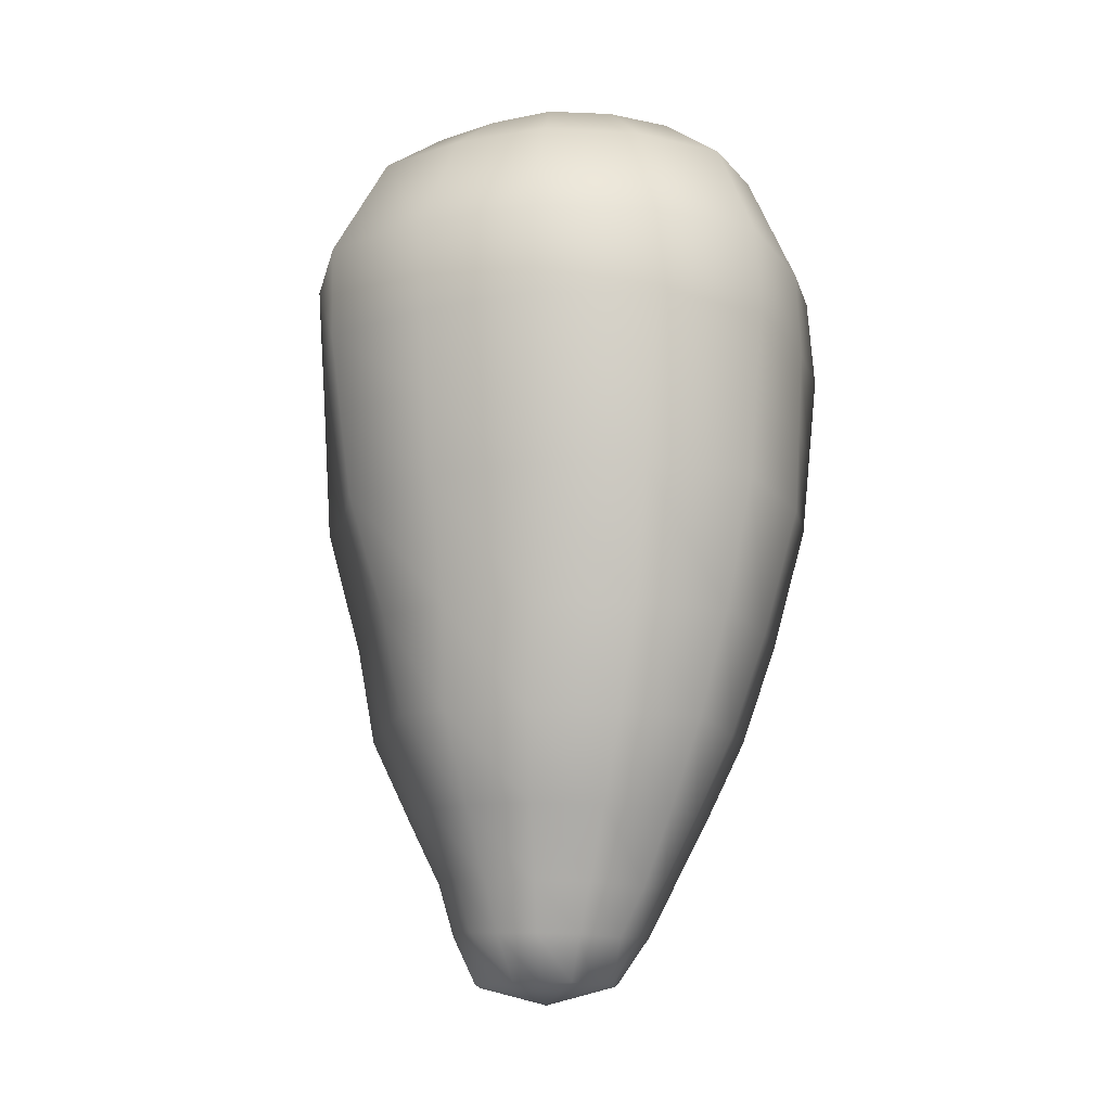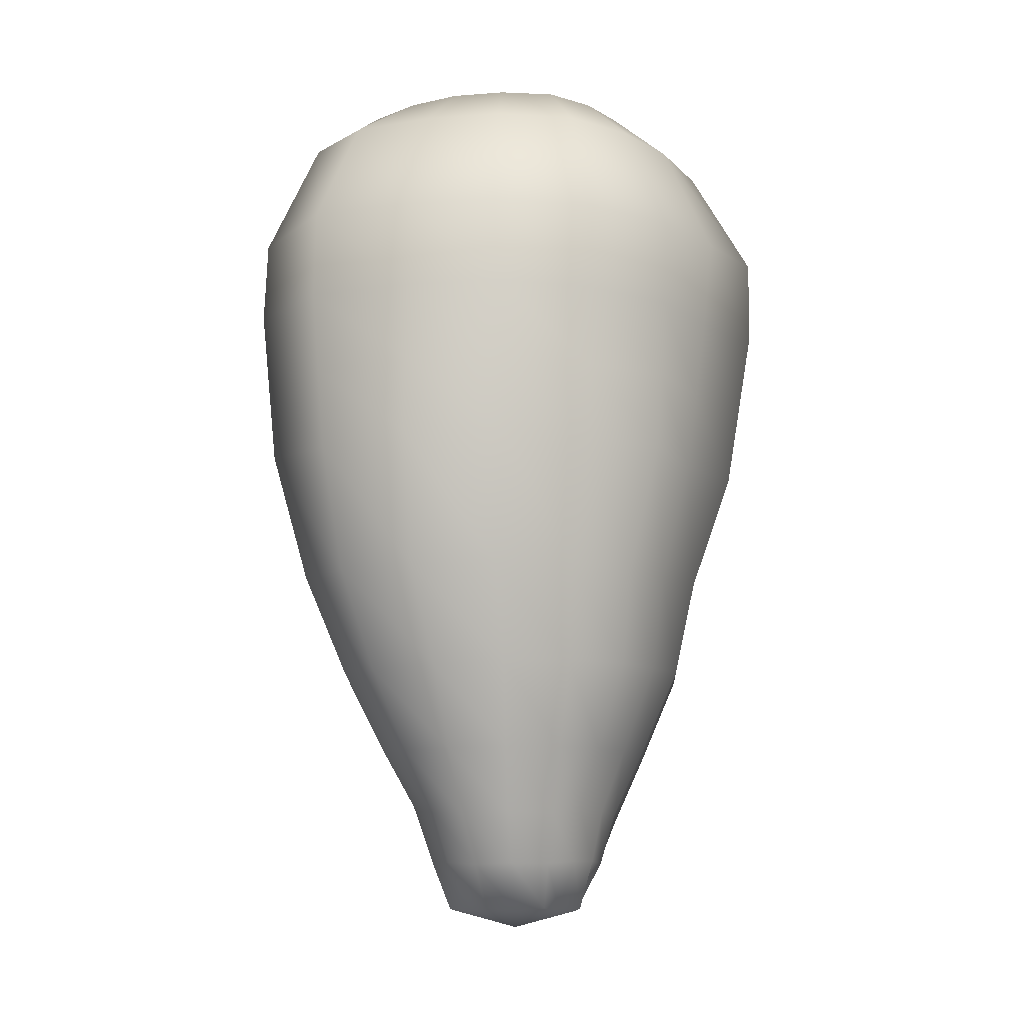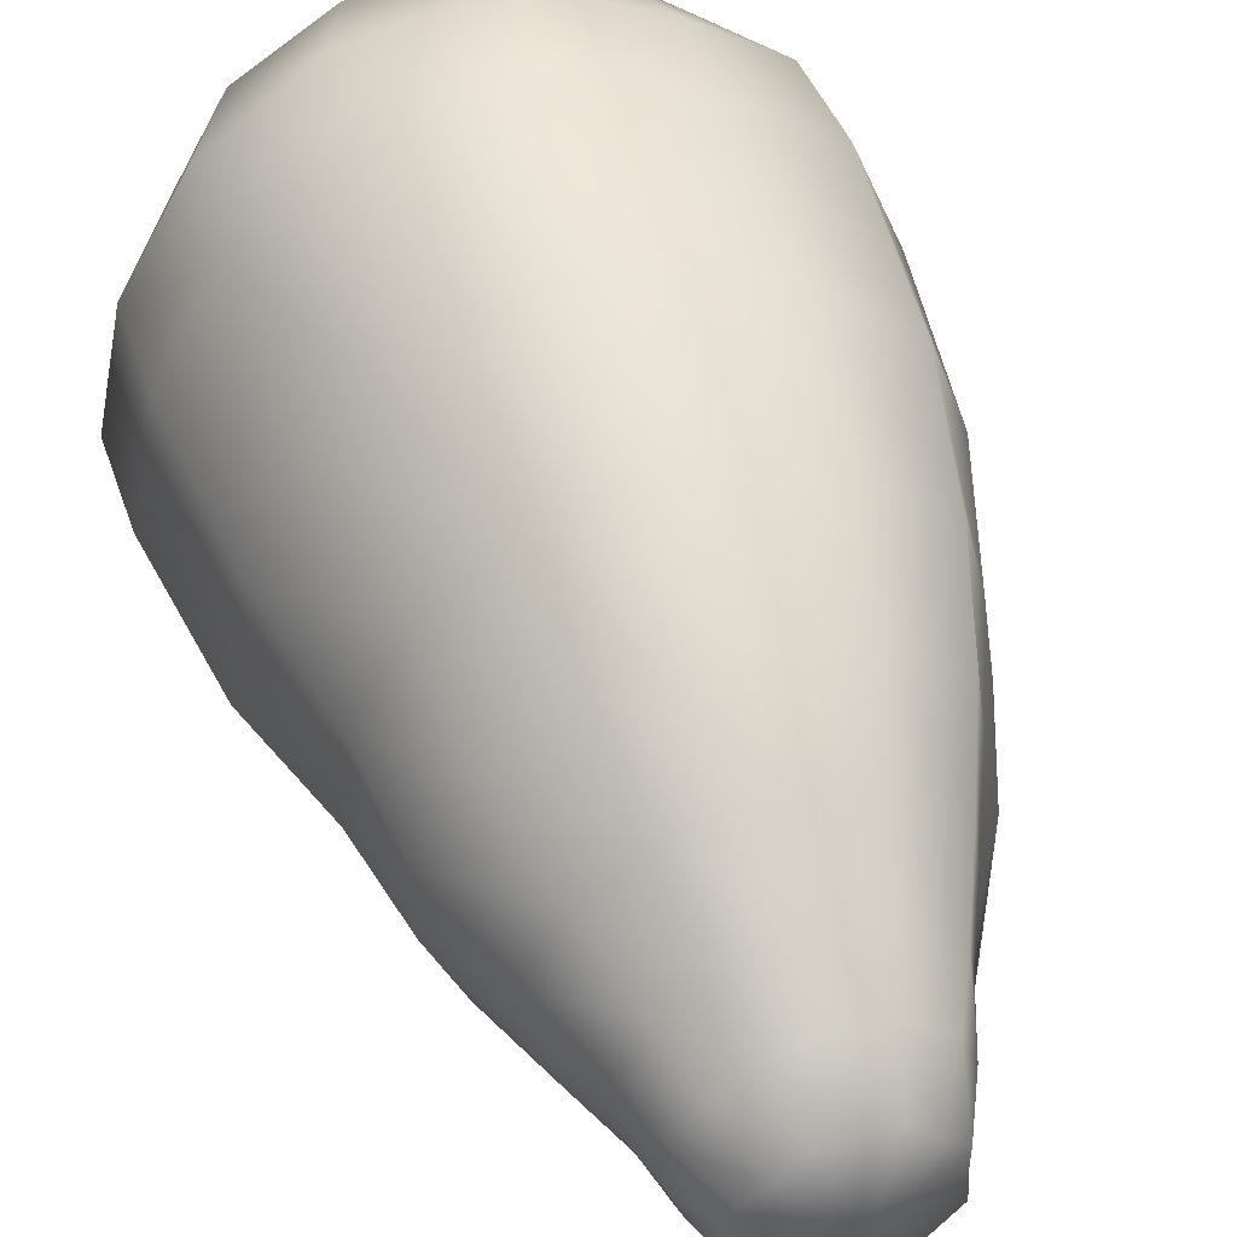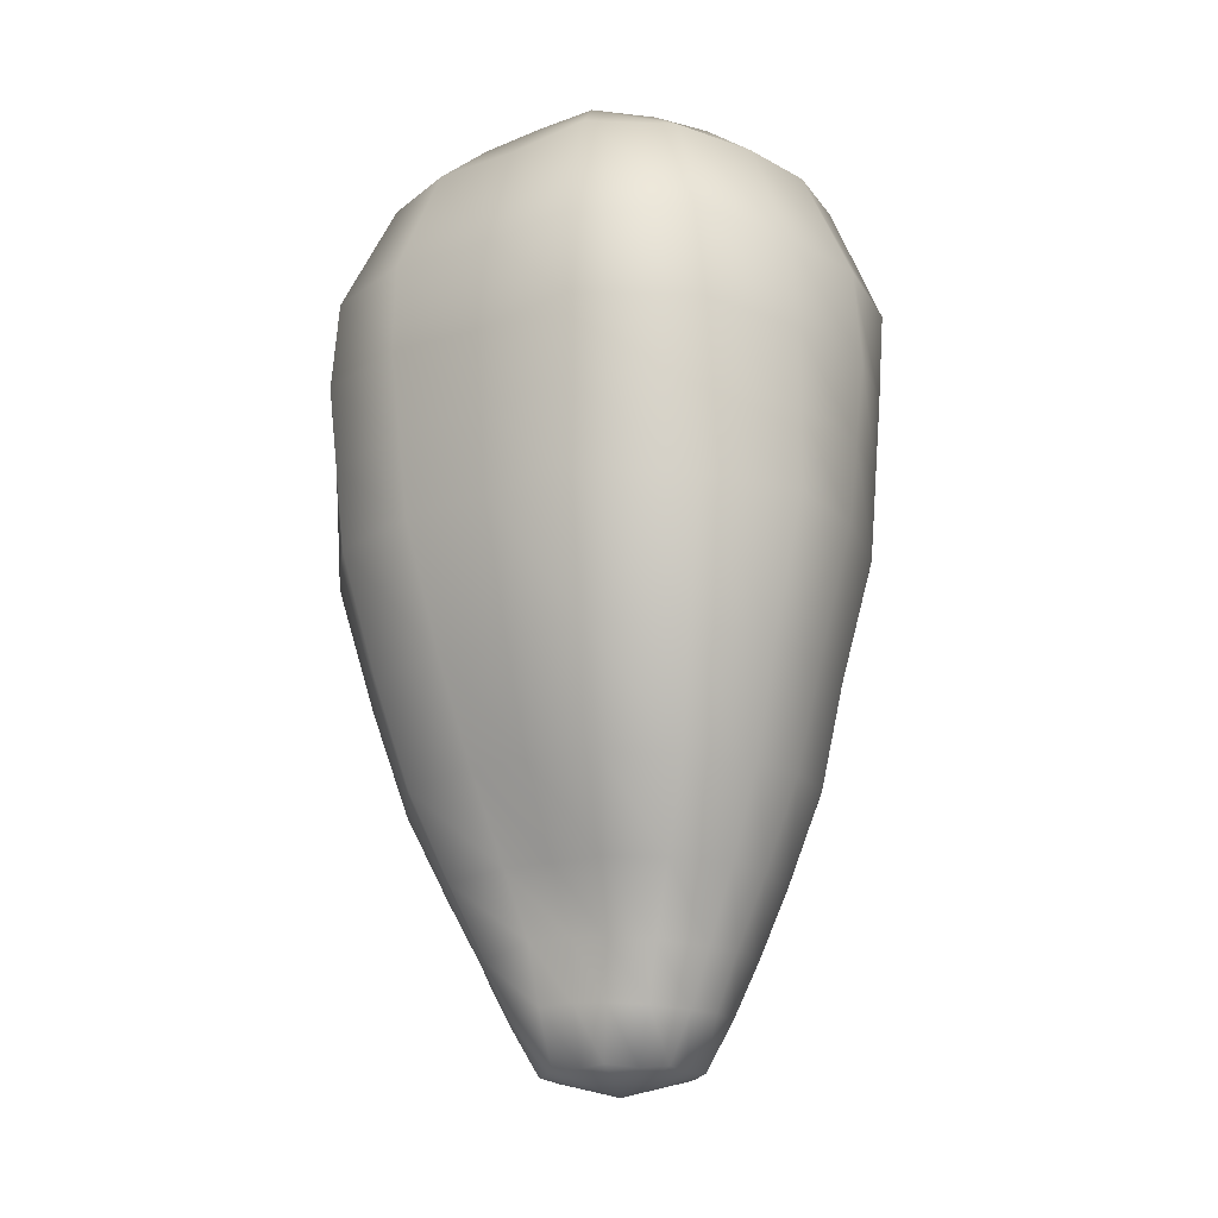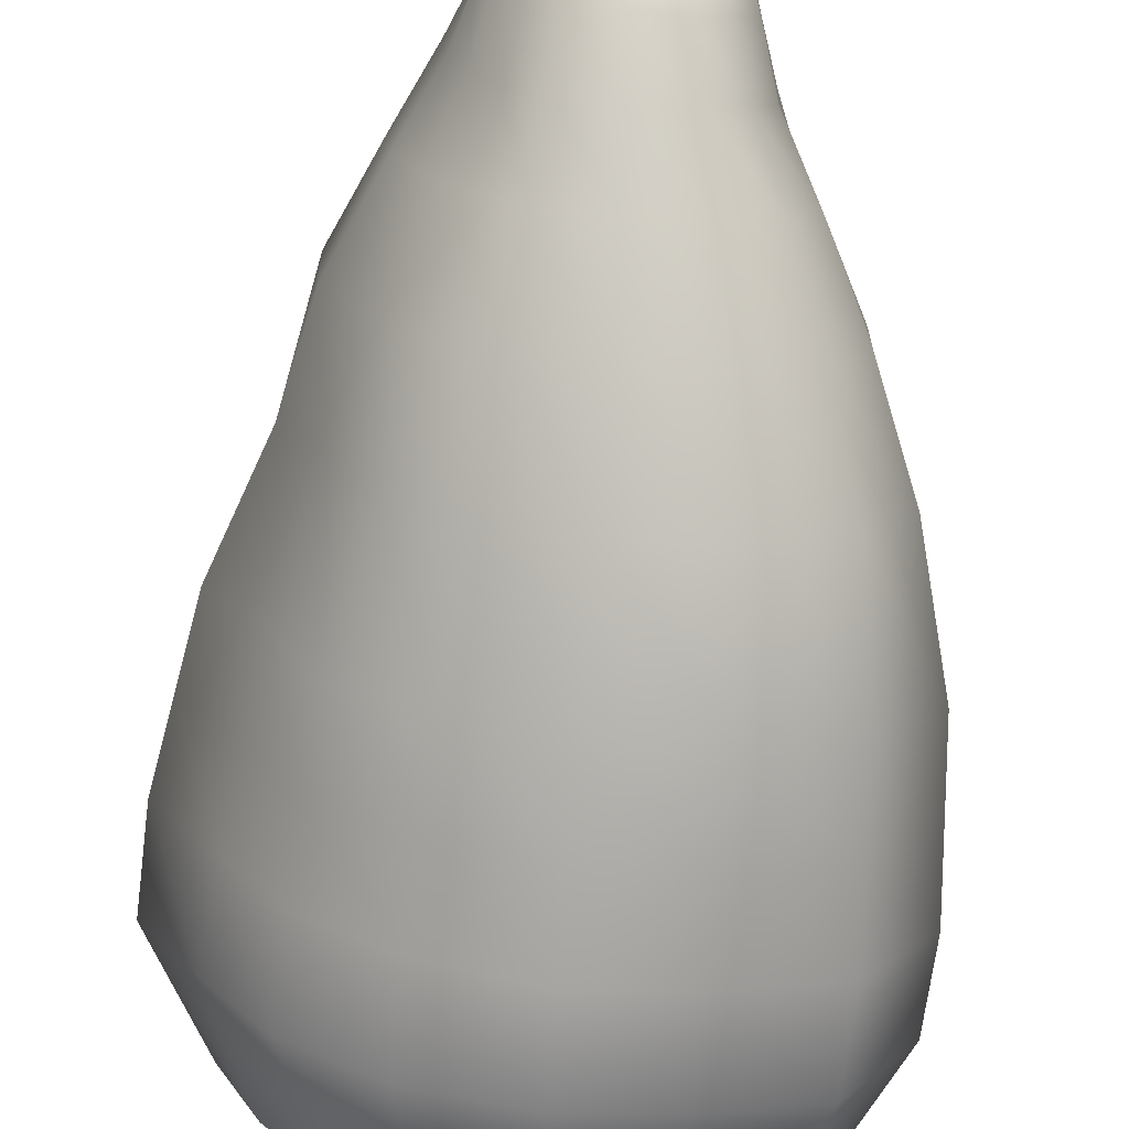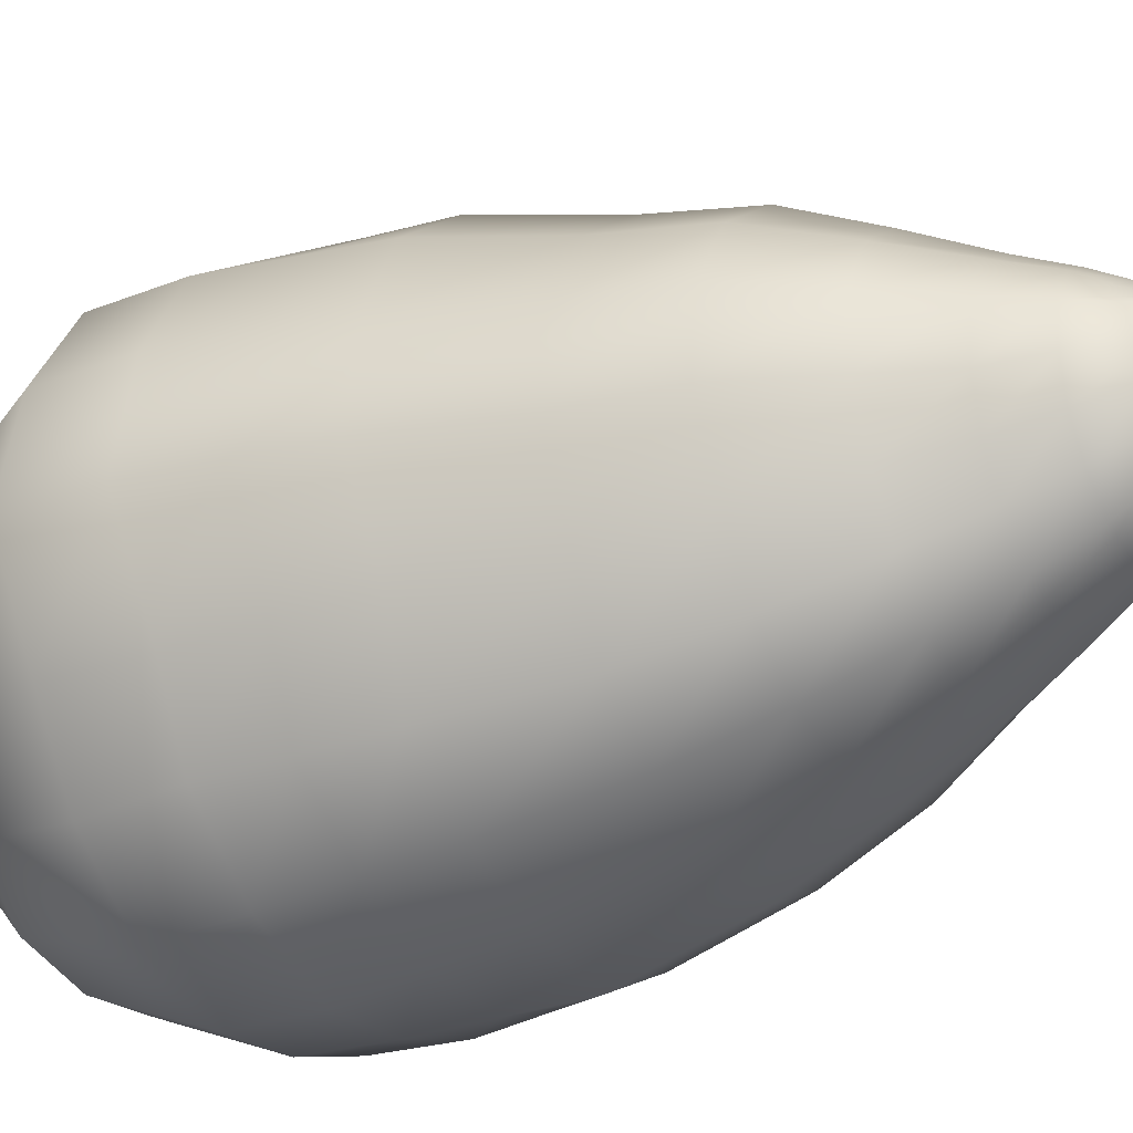
<metadata>
{"format":"obj","ext":"obj","renderer":"f3d","projection":"perspective","resolution":1024,"background":"white","views":[{"elev":-13.6,"azim":-40.8,"up":"+Y"},{"elev":-11.0,"azim":179.9,"up":"+Y"},{"elev":48.7,"azim":-17.4,"up":"+Z"},{"elev":-18.5,"azim":122.1,"up":"+Y"},{"elev":-72.3,"azim":-5.8,"up":"+Z"},{"elev":-32.4,"azim":-61.7,"up":"+Z"}]}
</metadata>
<code>
o LettuceA1
v -0.01298 0.122 0.004321
v -0.008506 0.122 0.008866
v -0.005057 0.122 0.01333
v 0.001415 0.122 0.01298
v 0.0071 0.122 0.01295
v 0.01034 0.122 0.007927
v 0.01391 0.122 0.003482
v 0.0121 0.122 -0.00161
v 0.01353 0.122 -0.006833
v 0.009328 0.122 -0.01018
v 0.005806 0.122 -0.01445
v 0.00133 0.122 -0.01338
v -0.004378 0.122 -0.01443
v -0.006951 0.122 -0.01046
v -0.01256 0.122 -0.007097
v -0.01235 0.122 -0.001723
v -0.01899 -0.1168 0.005213
v -0.01368 -0.1173 0.009731
v -0.00804 -0.1168 0.01568
v -0.000858 -0.1173 0.01532
v 0.006496 -0.1168 0.01558
v 0.01202 -0.1173 0.009787
v 0.01723 -0.1167 0.004962
v 0.01687 -0.1172 -0.003094
v 0.01767 -0.1167 -0.009816
v 0.01161 -0.1174 -0.01556
v 0.007485 -0.1168 -0.02127
v -0.00086 -0.1174 -0.02061
v -0.009038 -0.1168 -0.02125
v -0.01322 -0.1174 -0.01545
v -0.01933 -0.1167 -0.009962
v -0.01858 -0.1173 -0.003086
v 0.001178 0.122 -0.001362
v -0.000936 -0.122 -0.002652
v 0.02545 -0.09149 0.01868
v 0.01447 -0.09159 0.02642
v 0.001208 -0.09312 0.03345
v -0.01282 -0.09234 0.02836
v -0.02412 -0.09201 0.01981
v -0.03053 -0.09151 0.007613
v -0.02959 -0.09027 -0.005566
v -0.02555 -0.08972 -0.01667
v -0.01916 -0.08983 -0.02596
v -0.01103 -0.09101 -0.03512
v 0.001225 -0.09057 -0.03609
v 0.0137 -0.09145 -0.03568
v 0.02201 -0.09037 -0.02632
v 0.02712 -0.08974 -0.01627
v 0.02568 -0.08836 -0.005579
v 0.02829 -0.08882 0.004341
v 0.03281 0.006568 0.0603
v 0.004051 0.008584 0.07172
v -0.02648 0.007503 0.06468
v -0.04822 0.00777 0.04442
v -0.05968 0.007686 0.02046
v -0.06425 0.007843 -0.008173
v -0.05047 0.00718 -0.0302
v -0.04028 0.00877 -0.05106
v -0.02077 0.0071 -0.06352
v 0.002317 0.008358 -0.06944
v 0.02911 0.008197 -0.07056
v 0.05189 0.007081 -0.05684
v 0.06788 0.009375 -0.0314
v 0.06392 0.008769 -0.006019
v 0.06309 0.007626 0.01699
v 0.05454 0.007374 0.04255
v 0.02352 -0.05303 0.04398
v 0.001665 -0.05171 0.05441
v -0.02063 -0.05254 0.04847
v -0.03809 -0.05123 0.033
v -0.04875 -0.05028 0.01331
v -0.04796 -0.049 -0.006031
v -0.04014 -0.0499 -0.02447
v -0.03064 -0.05052 -0.0413
v -0.01549 -0.05058 -0.05076
v 0.002347 -0.051 -0.0537
v 0.02124 -0.05227 -0.05319
v 0.0382 -0.05258 -0.04353
v 0.04739 -0.05113 -0.02668
v 0.04773 -0.0514 -0.007722
v 0.04451 -0.04953 0.01044
v 0.04115 -0.05177 0.03062
v -0.06504 0.05007 0.02333
v -0.07115 0.04989 -0.007859
v -0.05542 0.04857 -0.03369
v -0.04264 0.04956 -0.05209
v -0.0213 0.04947 -0.06701
v 0.003763 0.04916 -0.07472
v 0.02838 0.04913 -0.0706
v 0.05494 0.04948 -0.05974
v 0.07168 0.05021 -0.03366
v 0.0675 0.04913 -0.005527
v 0.06716 0.04965 0.01945
v 0.0566 0.0503 0.04664
v 0.03287 0.04941 0.0635
v 0.005812 0.05237 0.07472
v -0.02604 0.05096 0.06999
v -0.05035 0.05111 0.05012
v -0.008506 0.12 0.0242
v -0.01764 0.12 0.01823
v -0.02184 0.1201 0.008237
v -0.02404 0.1201 -0.002919
v -0.02158 0.12 -0.01337
v -0.01481 0.12 -0.0207
v -0.006994 0.12 -0.02595
v 0.002036 0.12 -0.02696
v 0.01072 0.12 -0.02515
v 0.01866 0.12 -0.0205
v 0.02581 0.12 -0.01322
v 0.02693 0.1199 -0.002729
v 0.02713 0.1199 0.007281
v 0.02038 0.12 0.01668
v 0.01248 0.12 0.02281
v 0.002209 0.1201 0.02661
v 0.04421 0.1022 0.03699
v 0.02871 0.102 0.04906
v 0.006706 0.1023 0.05921
v -0.01749 0.1023 0.05387
v -0.03847 0.1022 0.04037
v -0.05043 0.102 0.01856
v -0.05533 0.102 -0.006276
v -0.0452 0.1021 -0.02839
v -0.03265 0.1021 -0.0455
v -0.01659 0.1023 -0.05713
v 0.004024 0.1023 -0.05996
v 0.02352 0.1025 -0.05599
v 0.04403 0.1025 -0.04727
v 0.0572 0.1027 -0.02882
v 0.05434 0.1021 -0.005825
v 0.05365 0.1021 0.01614
v 0.03217 0.1141 0.02668
v 0.01918 0.114 0.03562
v 0.003328 0.1145 0.0426
v -0.01381 0.1142 0.03877
v -0.0271 0.1143 0.02906
v -0.03437 0.1142 0.01333
v -0.03789 0.1142 -0.004571
v -0.03085 0.1161 -0.02033
v -0.02244 0.1159 -0.03252
v -0.01128 0.1159 -0.04092
v 0.003037 0.1159 -0.04257
v 0.01684 0.1159 -0.03977
v 0.0294 0.116 -0.03236
v 0.04084 0.1161 -0.02056
v 0.0399 0.116 -0.00412
v 0.04042 0.1141 0.0115
v 0.06578 0.07293 0.01997
v 0.0549 0.07363 0.04582
v 0.03384 0.07264 0.06134
v 0.005623 0.07579 0.07305
v -0.02612 0.07437 0.06764
v -0.05058 0.07438 0.04986
v -0.06563 0.07396 0.02289
v -0.07168 0.074 -0.007694
v -0.05763 0.07223 -0.03396
v -0.04316 0.07223 -0.05402
v -0.02188 0.07235 -0.06839
v 0.004938 0.07245 -0.07355
v 0.02894 0.07265 -0.06883
v 0.05456 0.07319 -0.05829
v 0.07085 0.07168 -0.0331
v 0.0662 0.07229 -0.007098
v 0.01952 -0.1047 0.01512
v 0.01067 -0.1048 0.02119
v 0.000122 -0.1055 0.02544
v -0.01079 -0.1051 0.02213
v -0.01977 -0.105 0.01565
v -0.02521 -0.1047 0.006249
v -0.02557 -0.104 -0.004269
v -0.02279 -0.1037 -0.01378
v -0.01734 -0.1039 -0.02175
v -0.009916 -0.1046 -0.02848
v 0.000121 -0.1045 -0.02973
v 0.01028 -0.1048 -0.02877
v 0.01782 -0.1042 -0.02193
v 0.02268 -0.1037 -0.0136
v 0.02277 -0.103 -0.004298
v 0.02327 -0.1033 0.004642
v 0.03281 -0.07361 0.0242
v 0.01879 -0.07397 0.0347
v 0.001478 -0.07394 0.04365
v -0.01656 -0.07398 0.03802
v -0.03065 -0.07362 0.02596
v -0.03885 -0.07328 0.01018
v -0.03759 -0.07267 -0.005807
v -0.03173 -0.07299 -0.02003
v -0.02408 -0.07311 -0.03265
v -0.01304 -0.07356 -0.04237
v 0.001792 -0.07346 -0.0442
v 0.01734 -0.07406 -0.04405
v 0.02968 -0.0736 -0.03447
v 0.03646 -0.07299 -0.02109
v 0.03559 -0.07265 -0.006586
v 0.03511 -0.07256 0.006839
v 0.02923 -0.02633 0.05116
v 0.004309 -0.02469 0.06202
v -0.02158 -0.02552 0.05565
v -0.0409 -0.02457 0.03802
v -0.05193 -0.024 0.01644
v -0.05347 -0.02325 -0.006955
v -0.04301 -0.02401 -0.02699
v -0.03277 -0.02442 -0.04615
v -0.0162 -0.02473 -0.05663
v 0.004765 -0.02507 -0.0616
v 0.02735 -0.02601 -0.06162
v 0.04674 -0.0259 -0.05034
v 0.05838 -0.02484 -0.03011
v 0.0569 -0.02516 -0.007813
v 0.05424 -0.02394 0.01332
v 0.04868 -0.02534 0.03583
v 0.004932 0.03048 0.07322
v -0.02626 0.02924 0.06733
v -0.04929 0.02945 0.04727
v -0.06236 0.02888 0.02189
v -0.06771 0.02887 -0.008016
v -0.05295 0.02788 -0.03195
v -0.04146 0.02917 -0.05158
v -0.02104 0.02829 -0.06526
v 0.00304 0.02877 -0.07208
v 0.02875 0.02867 -0.07058
v 0.05342 0.02829 -0.05829
v 0.06978 0.0298 -0.03253
v 0.06571 0.02896 -0.005773
v 0.06512 0.02864 0.01822
v 0.05557 0.02885 0.0446
v 0.03284 0.028 0.0619
f 1 2 100 101
f 2 3 99 100
f 3 4 114 99
f 4 5 113 114
f 5 6 112 113
f 6 7 111 112
f 7 8 110 111
f 8 9 109 110
f 9 10 108 109
f 10 11 107 108
f 11 12 106 107
f 12 13 105 106
f 13 14 104 105
f 14 15 103 104
f 15 16 102 103
f 16 1 101 102
f 3 2 33 4
f 5 4 33 6
f 7 6 33 8
f 9 8 33 10
f 11 10 33 12
f 13 12 33 14
f 15 14 33 16
f 1 16 33 2
f 34 18 19 20
f 34 20 21 22
f 34 22 23 24
f 34 24 25 26
f 34 26 27 28
f 34 28 29 30
f 34 30 31 32
f 34 32 17 18
f 36 35 163 164
f 37 36 164 165
f 38 37 165 166
f 39 38 166 167
f 40 39 167 168
f 41 40 168 169
f 42 41 169 170
f 43 42 170 171
f 44 43 171 172
f 45 44 172 173
f 46 45 173 174
f 47 46 174 175
f 48 47 175 176
f 49 48 176 177
f 50 49 177 178
f 35 50 178 163
f 52 51 195 196
f 53 52 196 197
f 54 53 197 198
f 55 54 198 199
f 56 55 199 200
f 57 56 200 201
f 58 57 201 202
f 59 58 202 203
f 60 59 203 204
f 61 60 204 205
f 62 61 205 206
f 63 62 206 207
f 64 63 207 208
f 65 64 208 209
f 66 65 209 210
f 51 66 210 195
f 68 67 180 181
f 69 68 181 182
f 70 69 182 183
f 71 70 183 184
f 72 71 184 185
f 73 72 185 186
f 74 73 186 187
f 75 74 187 188
f 76 75 188 189
f 77 76 189 190
f 78 77 190 191
f 79 78 191 192
f 80 79 192 193
f 81 80 193 194
f 82 81 194 179
f 67 82 179 180
f 84 83 214 215
f 85 84 215 216
f 86 85 216 217
f 87 86 217 218
f 88 87 218 219
f 89 88 219 220
f 90 89 220 221
f 91 90 221 222
f 92 91 222 223
f 93 92 223 224
f 94 93 224 225
f 95 94 225 226
f 96 95 226 211
f 97 96 211 212
f 98 97 212 213
f 83 98 213 214
f 100 99 134 135
f 101 100 135 136
f 102 101 136 137
f 103 102 137 138
f 104 103 138 139
f 105 104 139 140
f 106 105 140 141
f 107 106 141 142
f 108 107 142 143
f 109 108 143 144
f 110 109 144 145
f 111 110 145 146
f 112 111 146 131
f 113 112 131 132
f 114 113 132 133
f 99 114 133 134
f 116 115 148 149
f 117 116 149 150
f 118 117 150 151
f 119 118 151 152
f 120 119 152 153
f 121 120 153 154
f 122 121 154 155
f 123 122 155 156
f 124 123 156 157
f 125 124 157 158
f 126 125 158 159
f 127 126 159 160
f 128 127 160 161
f 129 128 161 162
f 130 129 162 147
f 115 130 147 148
f 132 131 115 116
f 133 132 116 117
f 134 133 117 118
f 135 134 118 119
f 136 135 119 120
f 137 136 120 121
f 138 137 121 122
f 139 138 122 123
f 140 139 123 124
f 141 140 124 125
f 142 141 125 126
f 143 142 126 127
f 144 143 127 128
f 145 144 128 129
f 146 145 129 130
f 131 146 130 115
f 148 147 93 94
f 149 148 94 95
f 150 149 95 96
f 151 150 96 97
f 152 151 97 98
f 153 152 98 83
f 154 153 83 84
f 155 154 84 85
f 156 155 85 86
f 157 156 86 87
f 158 157 87 88
f 159 158 88 89
f 160 159 89 90
f 161 160 90 91
f 162 161 91 92
f 147 162 92 93
f 164 163 22 21
f 165 164 21 20
f 166 165 20 19
f 167 166 19 18
f 168 167 18 17
f 169 168 17 32
f 170 169 32 31
f 171 170 31 30
f 172 171 30 29
f 173 172 29 28
f 174 173 28 27
f 175 174 27 26
f 176 175 26 25
f 177 176 25 24
f 178 177 24 23
f 163 178 23 22
f 180 179 35 36
f 181 180 36 37
f 182 181 37 38
f 183 182 38 39
f 184 183 39 40
f 185 184 40 41
f 186 185 41 42
f 187 186 42 43
f 188 187 43 44
f 189 188 44 45
f 190 189 45 46
f 191 190 46 47
f 192 191 47 48
f 193 192 48 49
f 194 193 49 50
f 179 194 50 35
f 196 195 67 68
f 197 196 68 69
f 198 197 69 70
f 199 198 70 71
f 200 199 71 72
f 201 200 72 73
f 202 201 73 74
f 203 202 74 75
f 204 203 75 76
f 205 204 76 77
f 206 205 77 78
f 207 206 78 79
f 208 207 79 80
f 209 208 80 81
f 210 209 81 82
f 195 210 82 67
f 212 211 52 53
f 213 212 53 54
f 214 213 54 55
f 215 214 55 56
f 216 215 56 57
f 217 216 57 58
f 218 217 58 59
f 219 218 59 60
f 220 219 60 61
f 221 220 61 62
f 222 221 62 63
f 223 222 63 64
f 224 223 64 65
f 225 224 65 66
f 226 225 66 51
f 211 226 51 52

</code>
